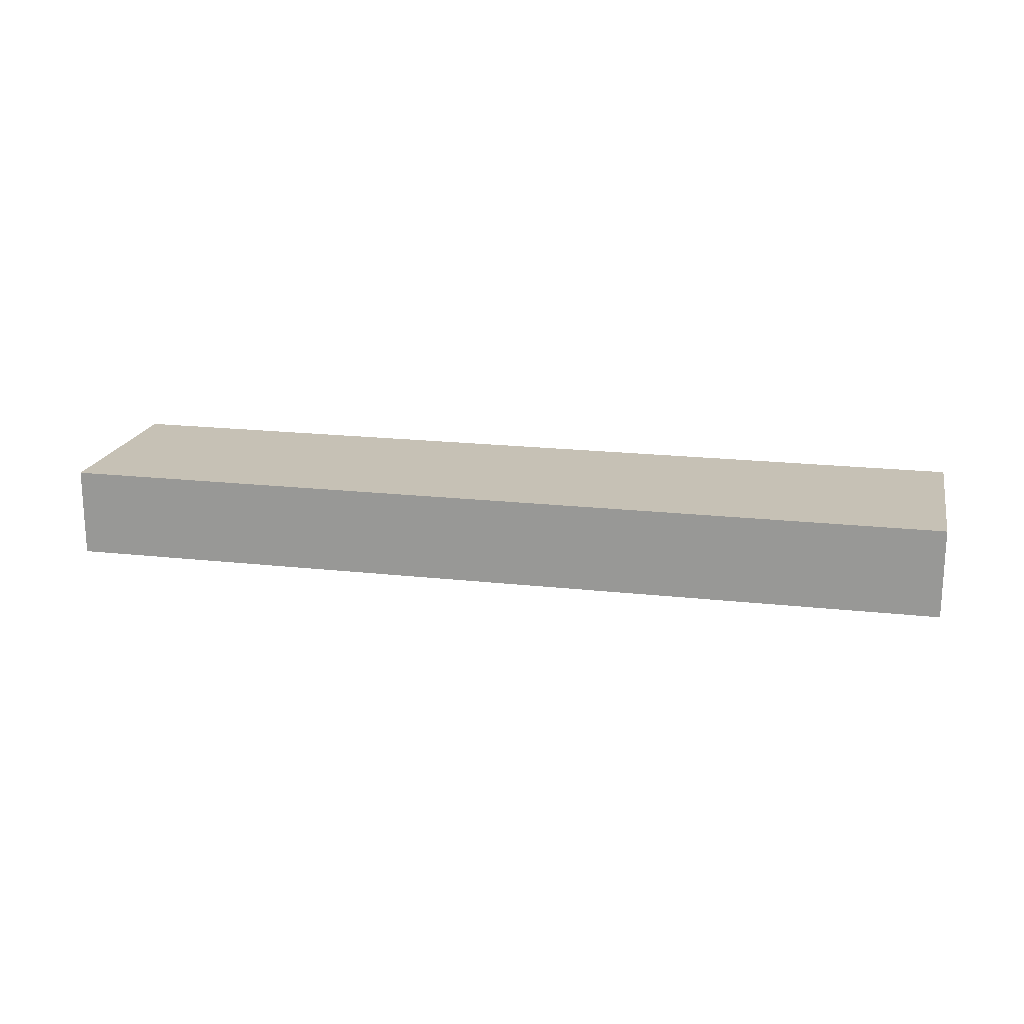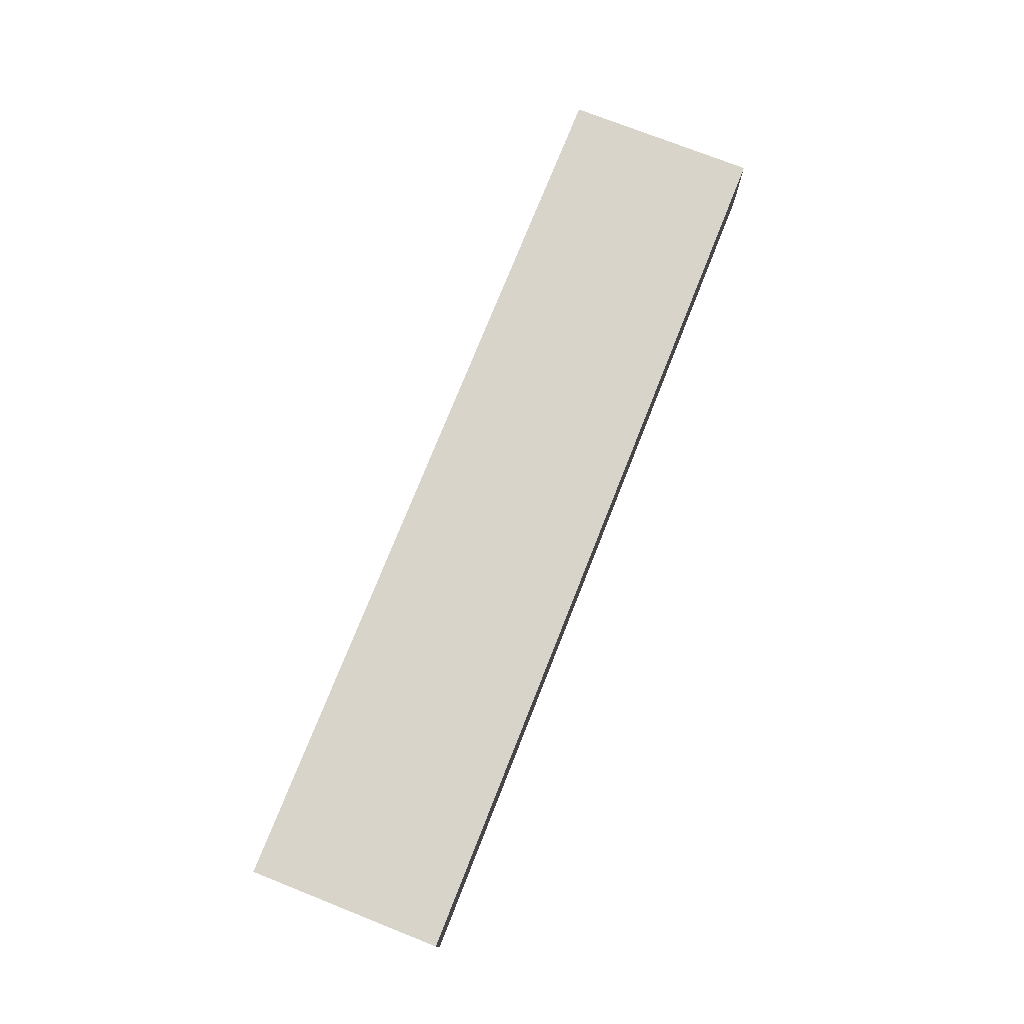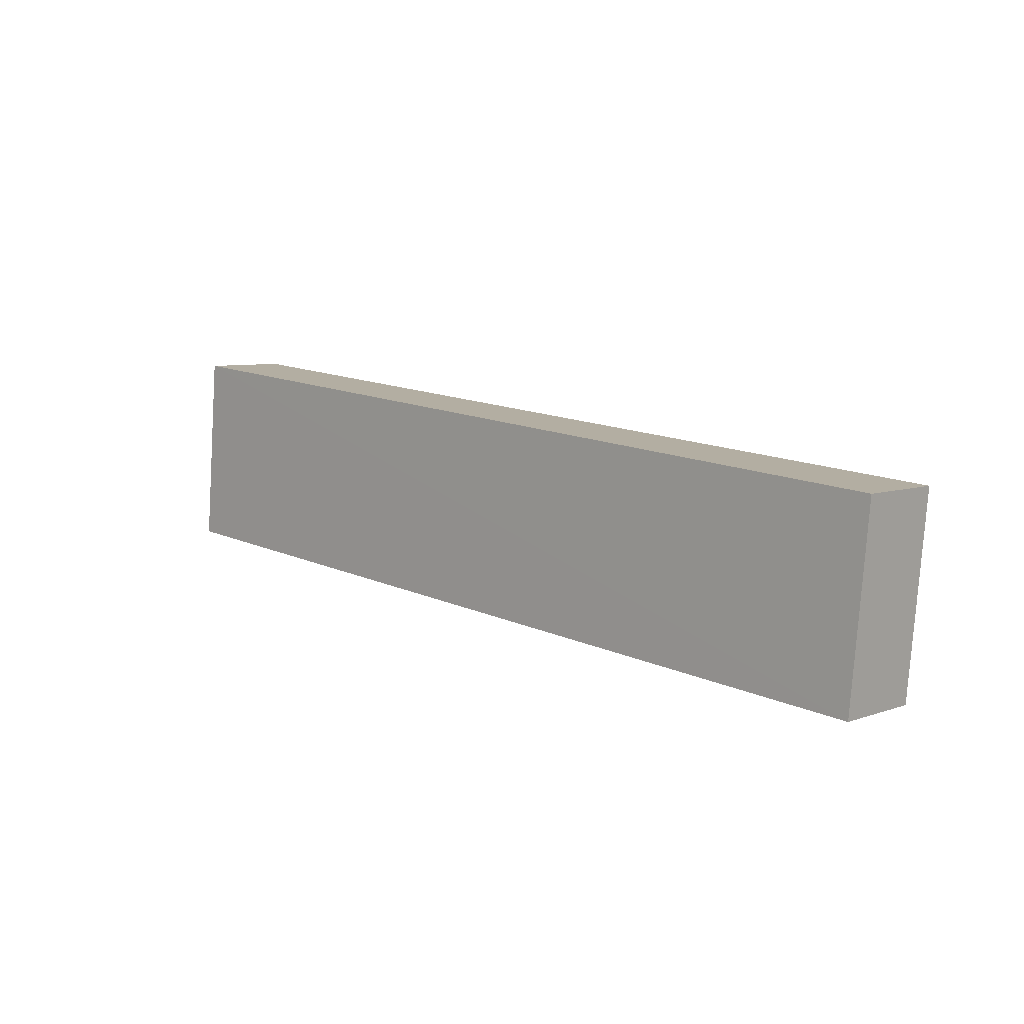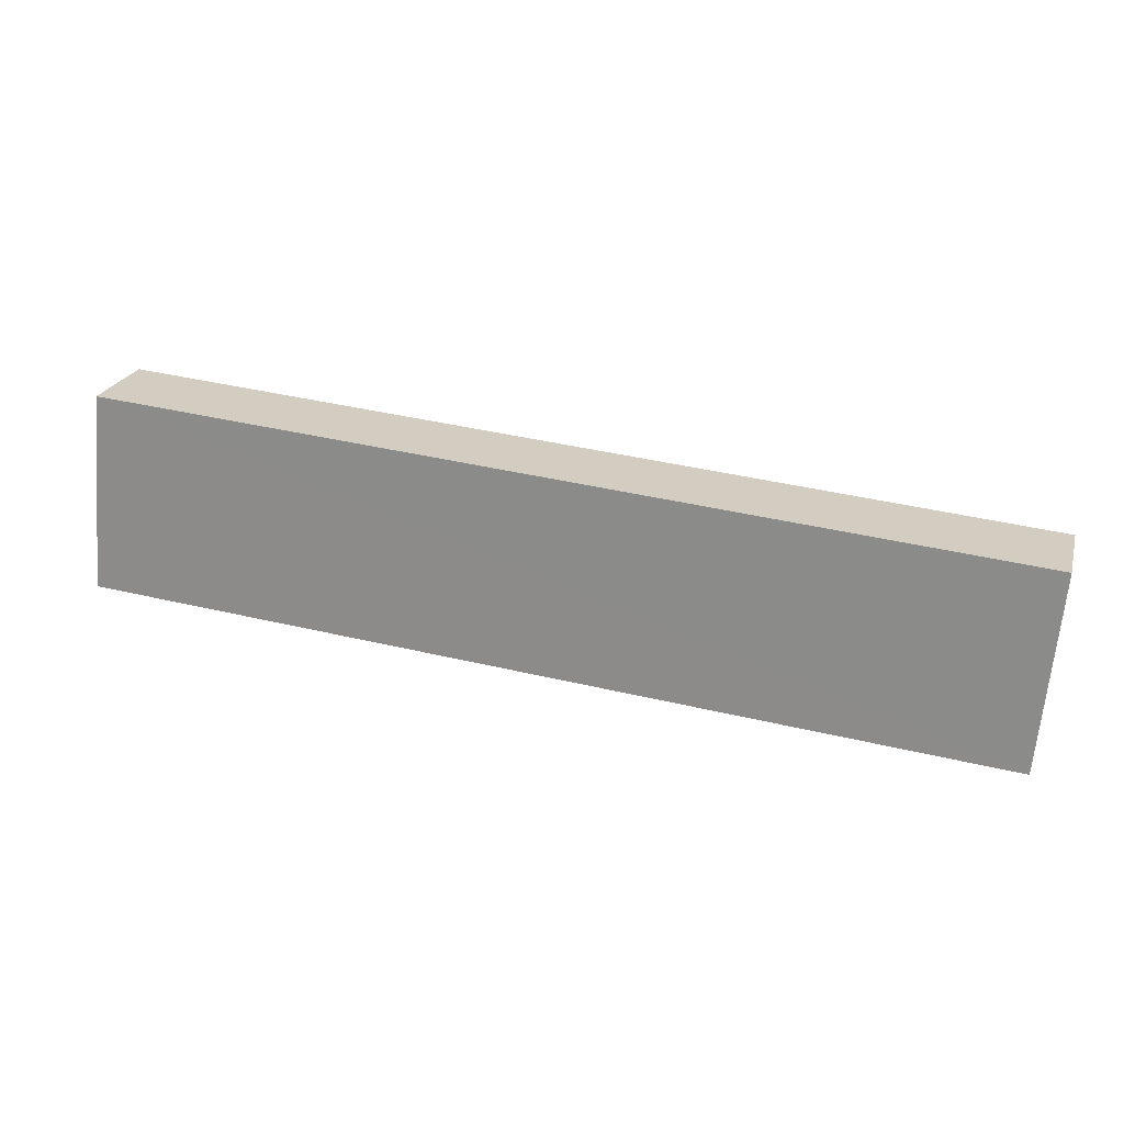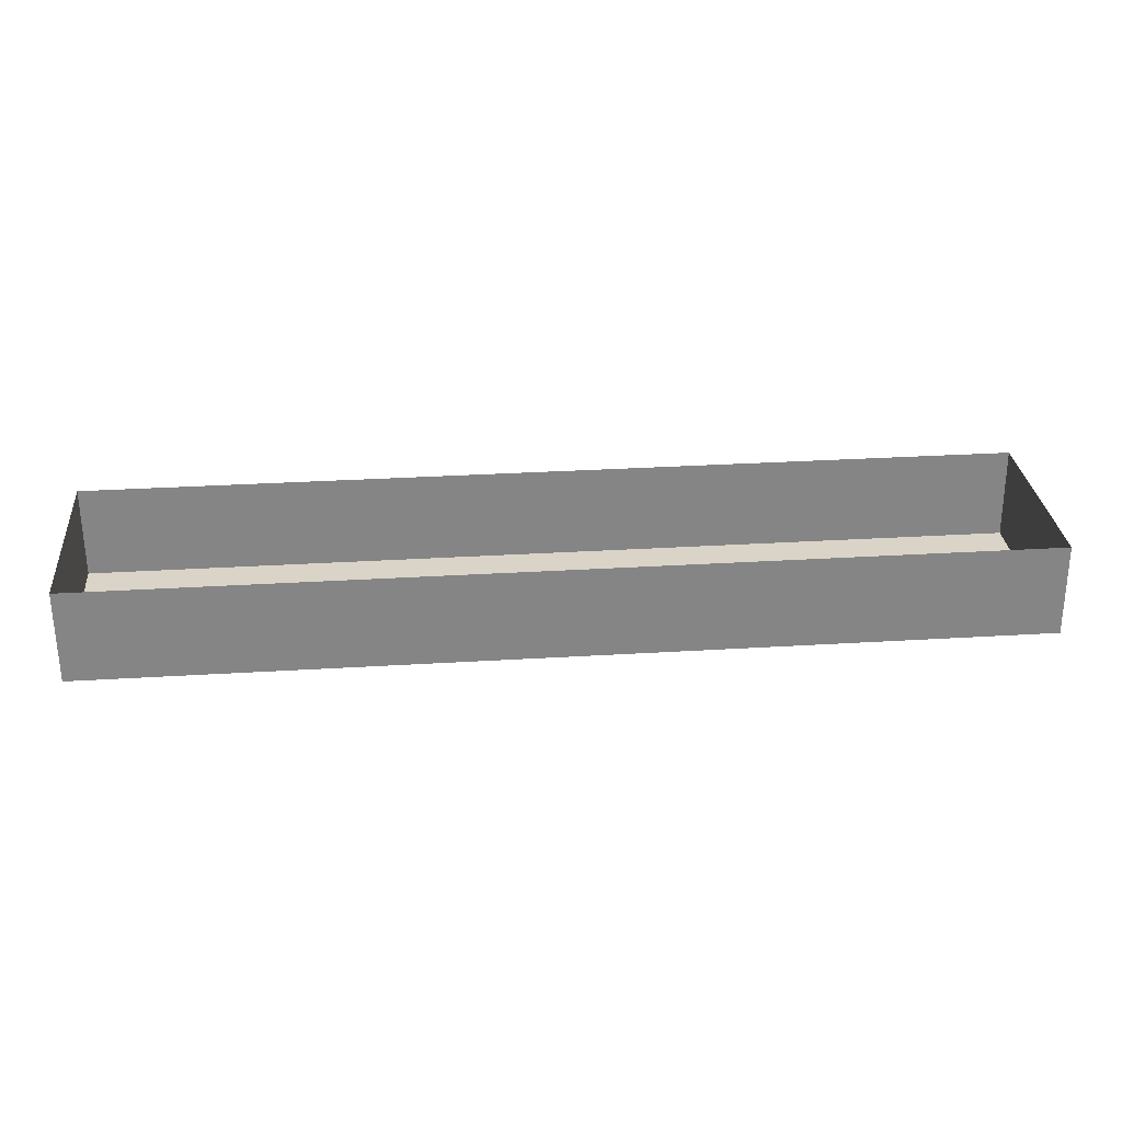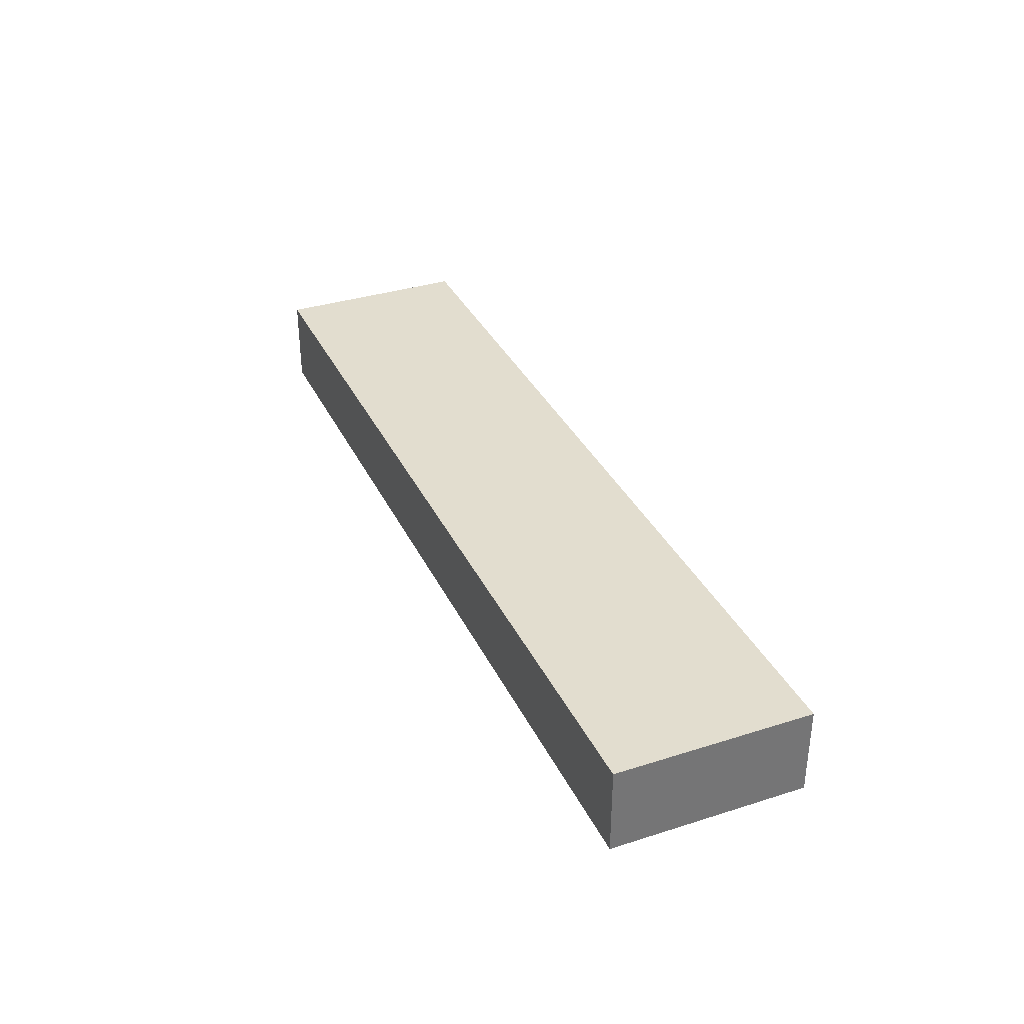
<metadata>
{"format":"obj","ext":"obj","renderer":"f3d","projection":"perspective","resolution":1024,"background":"white","views":[{"elev":18.7,"azim":-173.0,"up":"+Z"},{"elev":75.1,"azim":106.5,"up":"+Z"},{"elev":6.8,"azim":44.3,"up":"+Y"},{"elev":22.5,"azim":15.1,"up":"+Y"},{"elev":-61.2,"azim":-179.9,"up":"+Y"},{"elev":34.8,"azim":-118.2,"up":"+Z"}]}
</metadata>
<code>
v -2.249e+05 -1.274e+05 14.95
v -2.249e+05 -1.274e+05 14.95
v -2.249e+05 -1.274e+05 14.95
v -2.249e+05 -1.274e+05 14.95
v -2.249e+05 -1.274e+05 18.61
v -2.249e+05 -1.274e+05 18.61
v -2.249e+05 -1.274e+05 18.61
v -2.249e+05 -1.274e+05 18.61
f 1 2 3
f 1 4 2
f 5 6 7
f 5 8 6
f 5 2 4
f 8 5 4
f 7 1 3
f 7 6 1
f 5 3 2
f 5 7 3
f 8 4 1
f 6 8 1

</code>
